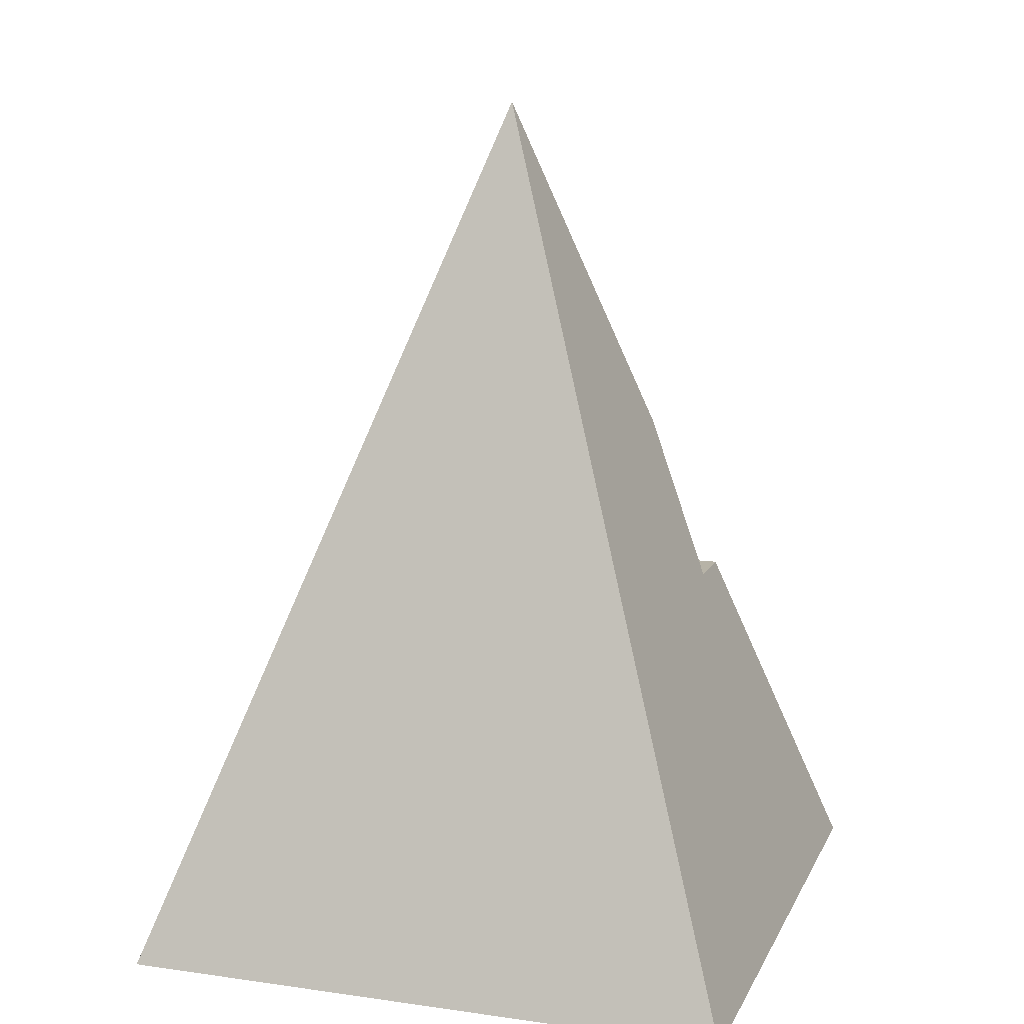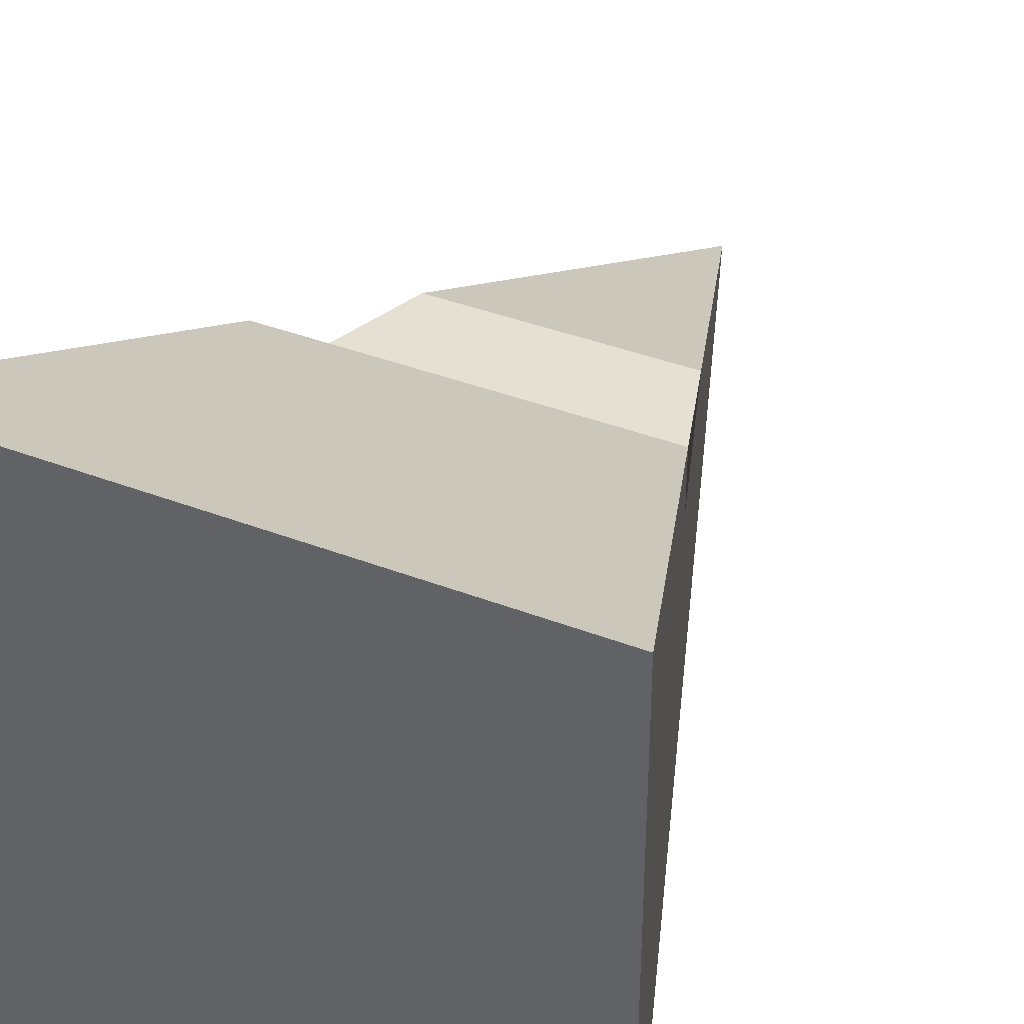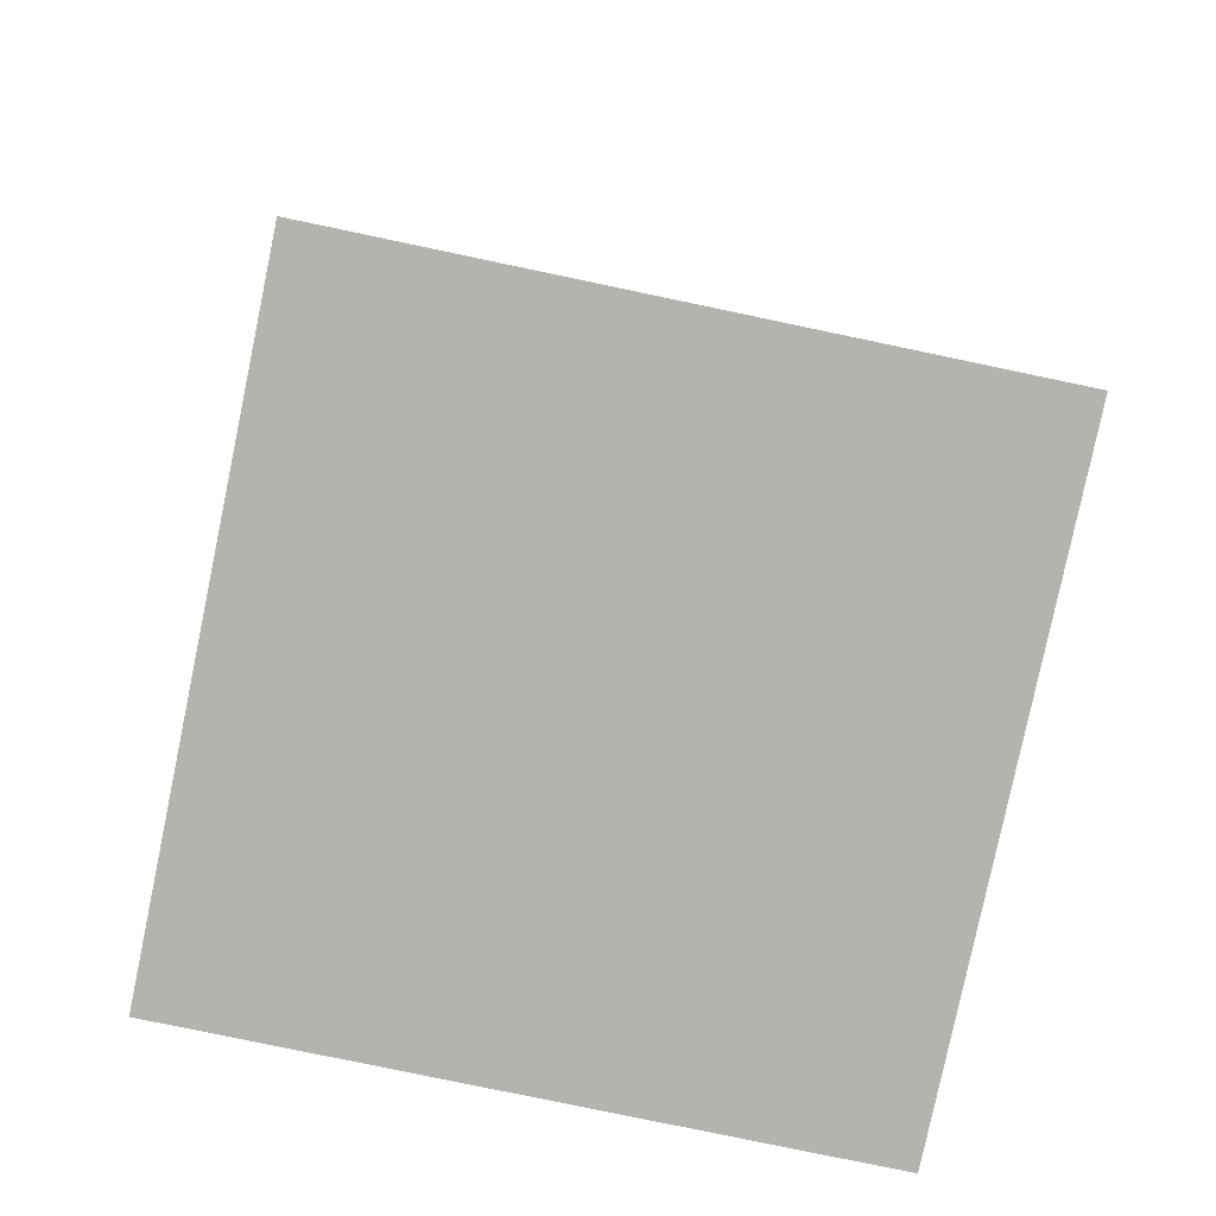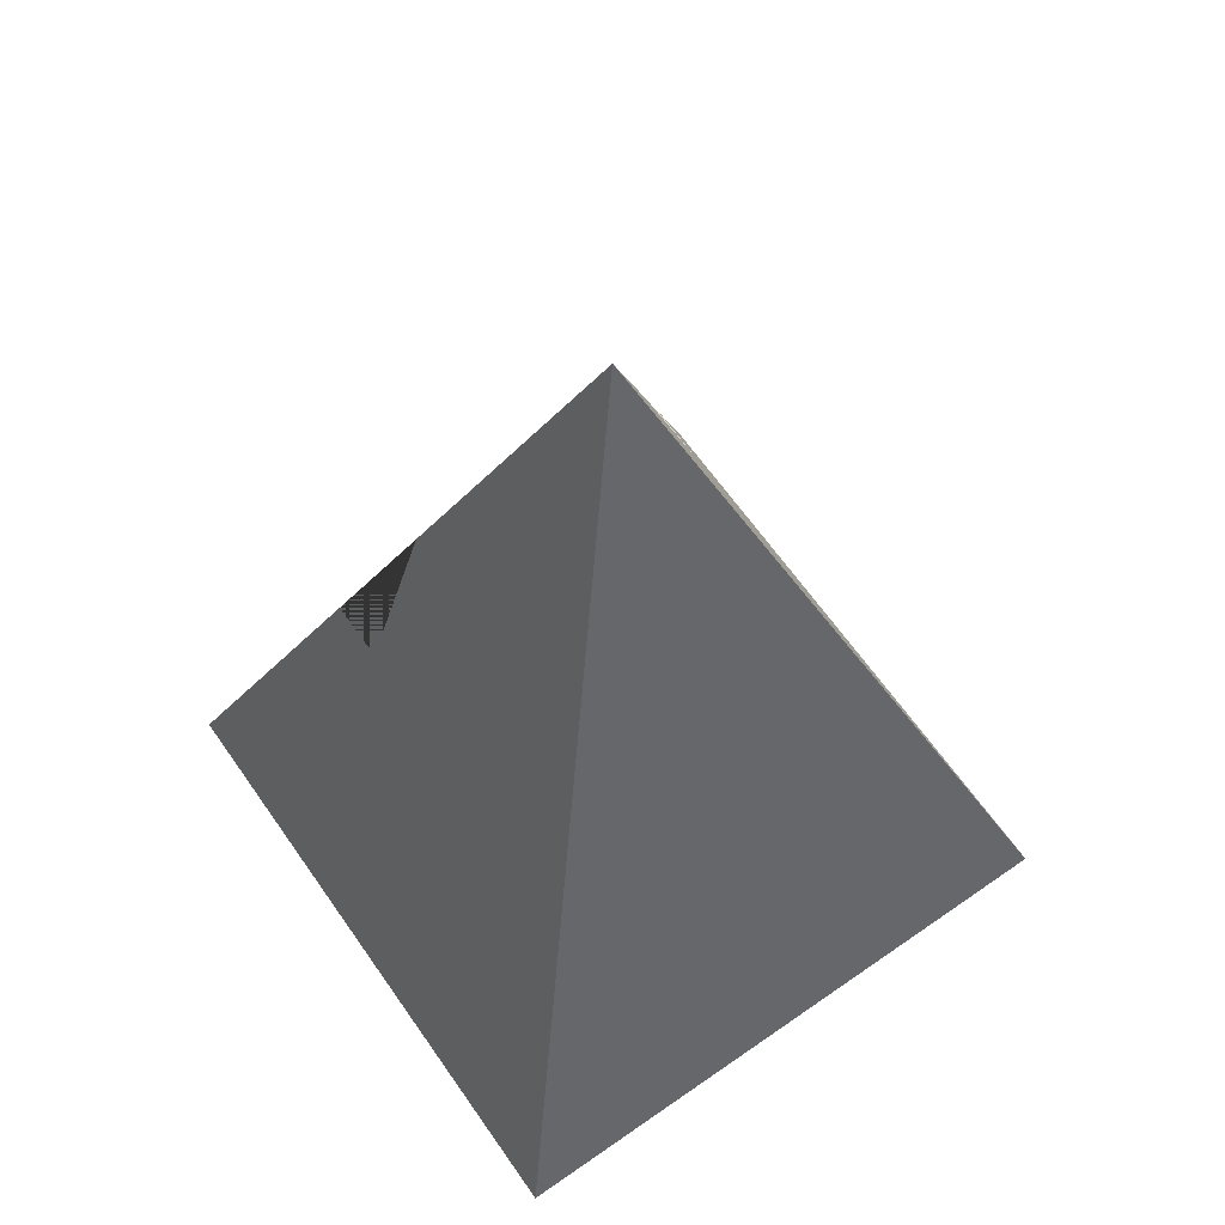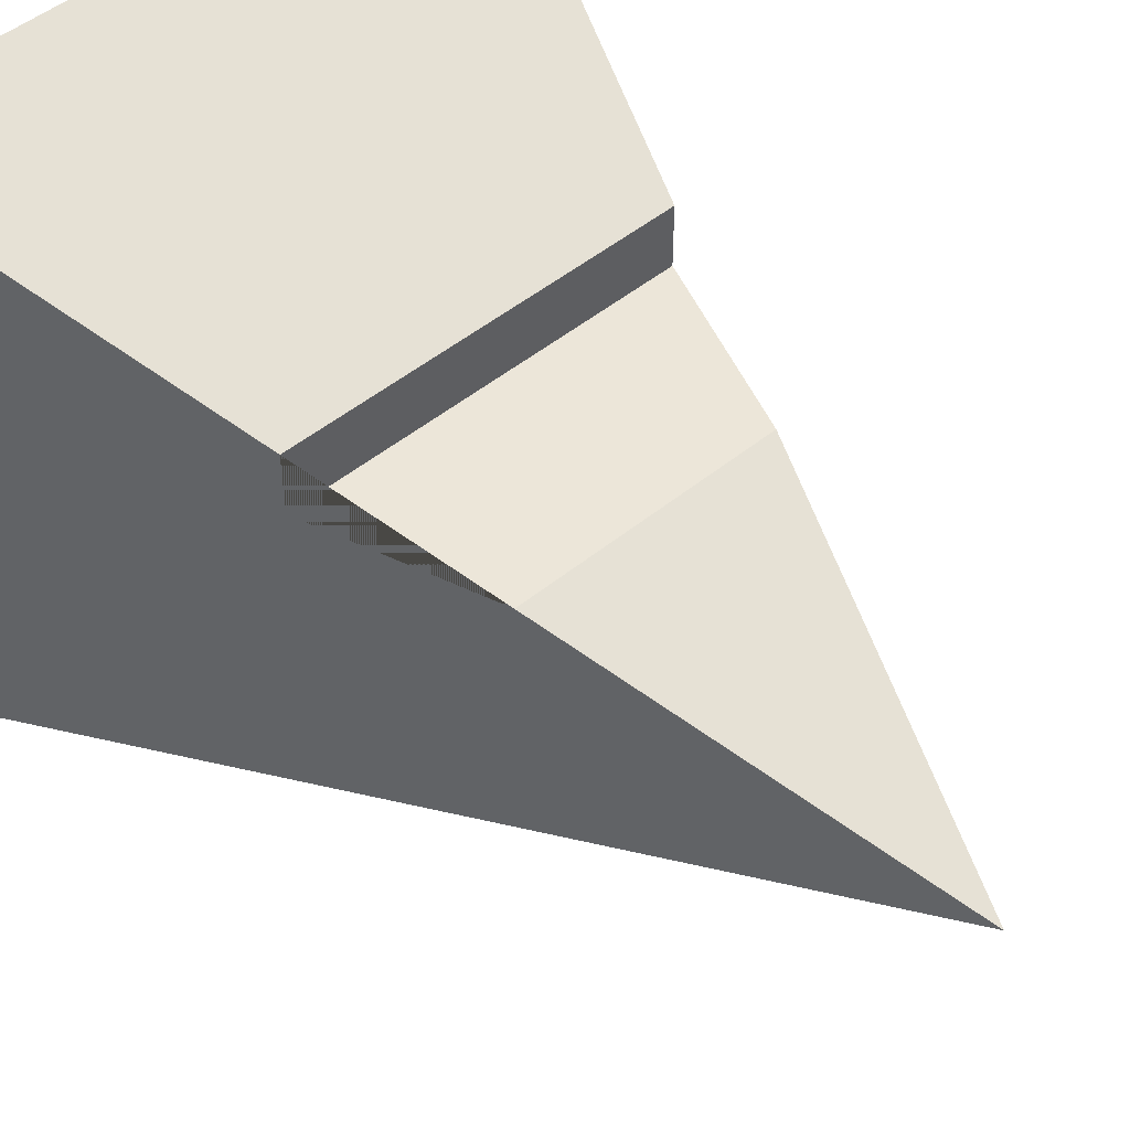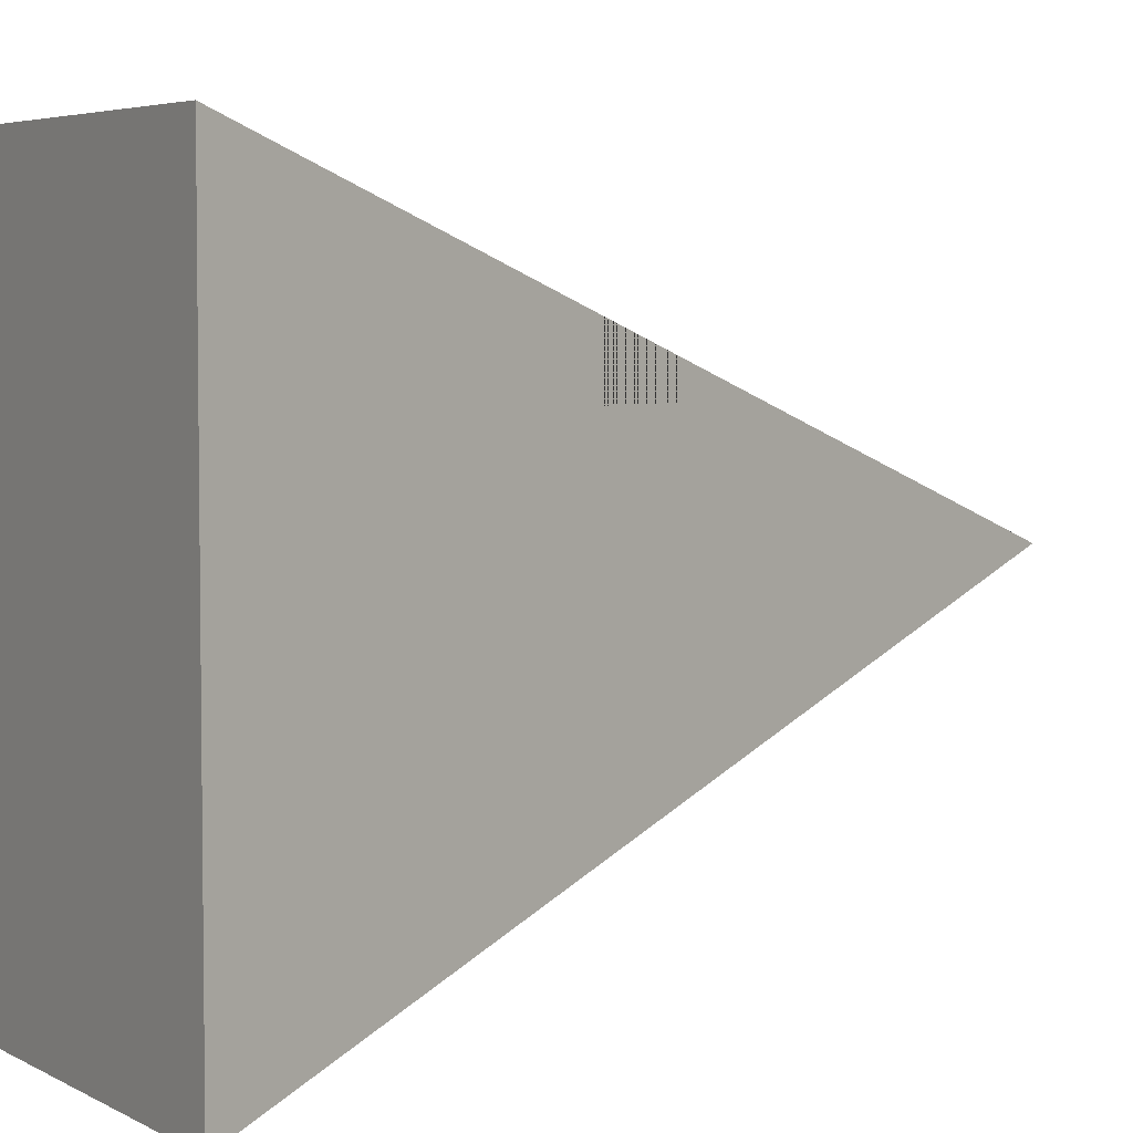
<metadata>
{"format":"obj","ext":"obj","renderer":"f3d","projection":"perspective","resolution":1024,"background":"white","views":[{"elev":12.6,"azim":-161.9,"up":"+Y"},{"elev":38.3,"azim":26.1,"up":"+Z"},{"elev":-79.9,"azim":78.2,"up":"+Y"},{"elev":64.5,"azim":145.0,"up":"+Y"},{"elev":49.0,"azim":137.8,"up":"+Z"},{"elev":4.7,"azim":58.7,"up":"+Z"}]}
</metadata>
<code>
o Конус_Конус.001
v -0.7071 0 -0.7071
v 0.7071 0 -0.7071
v 0.7071 0 0.7071
v -0.7071 0 0.7071
v 0 2 0
v 0.422 0.8065 0.284
v 0.422 0.8065 0.422
v 0.284 1.197 0.284
v -0.422 0.8065 0.422
v -0.284 1.197 0.284
v -0.422 0.8065 0.284
f 5 2 1
f 7 3 2 5 8 6
f 1 2 3 4
f 4 3 7 9
f 8 5 10
f 1 4 9 11 10 5
f 11 6 8 10
f 7 6 11 9

</code>
